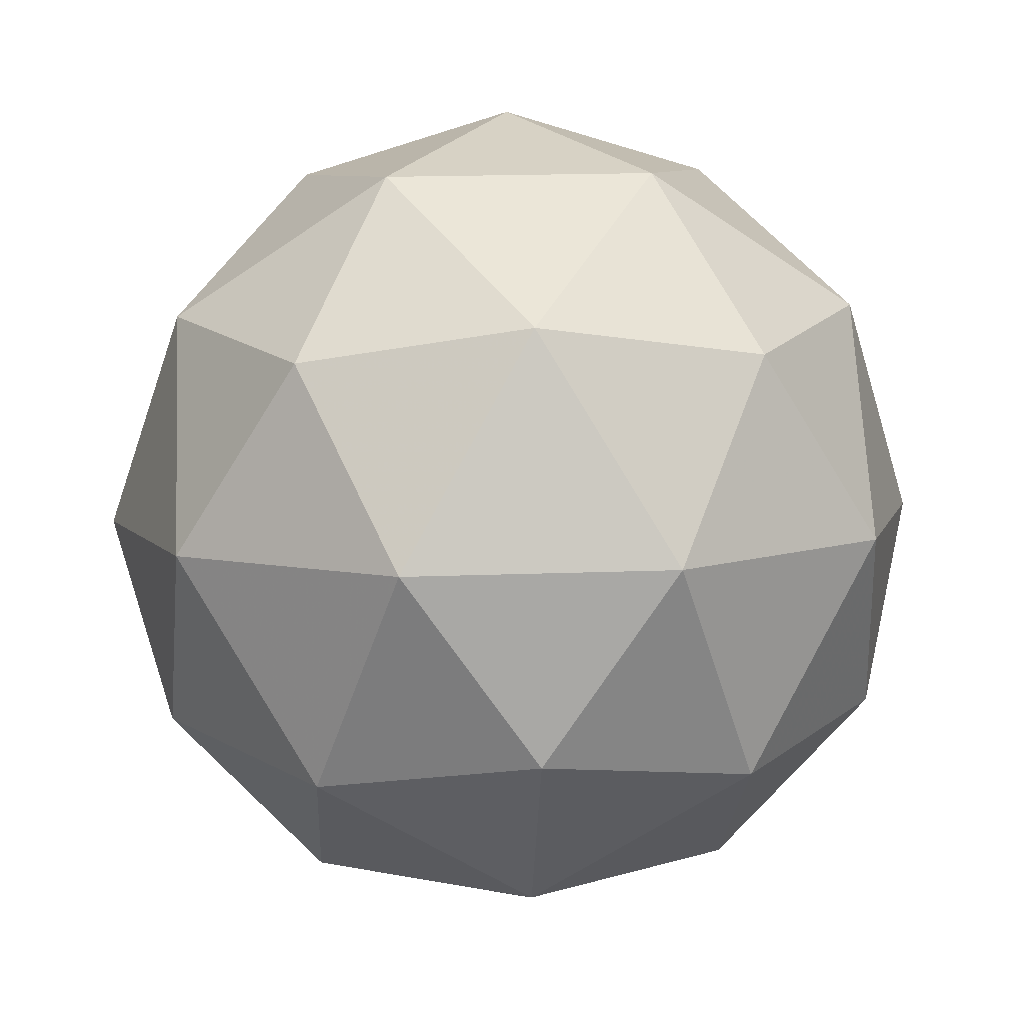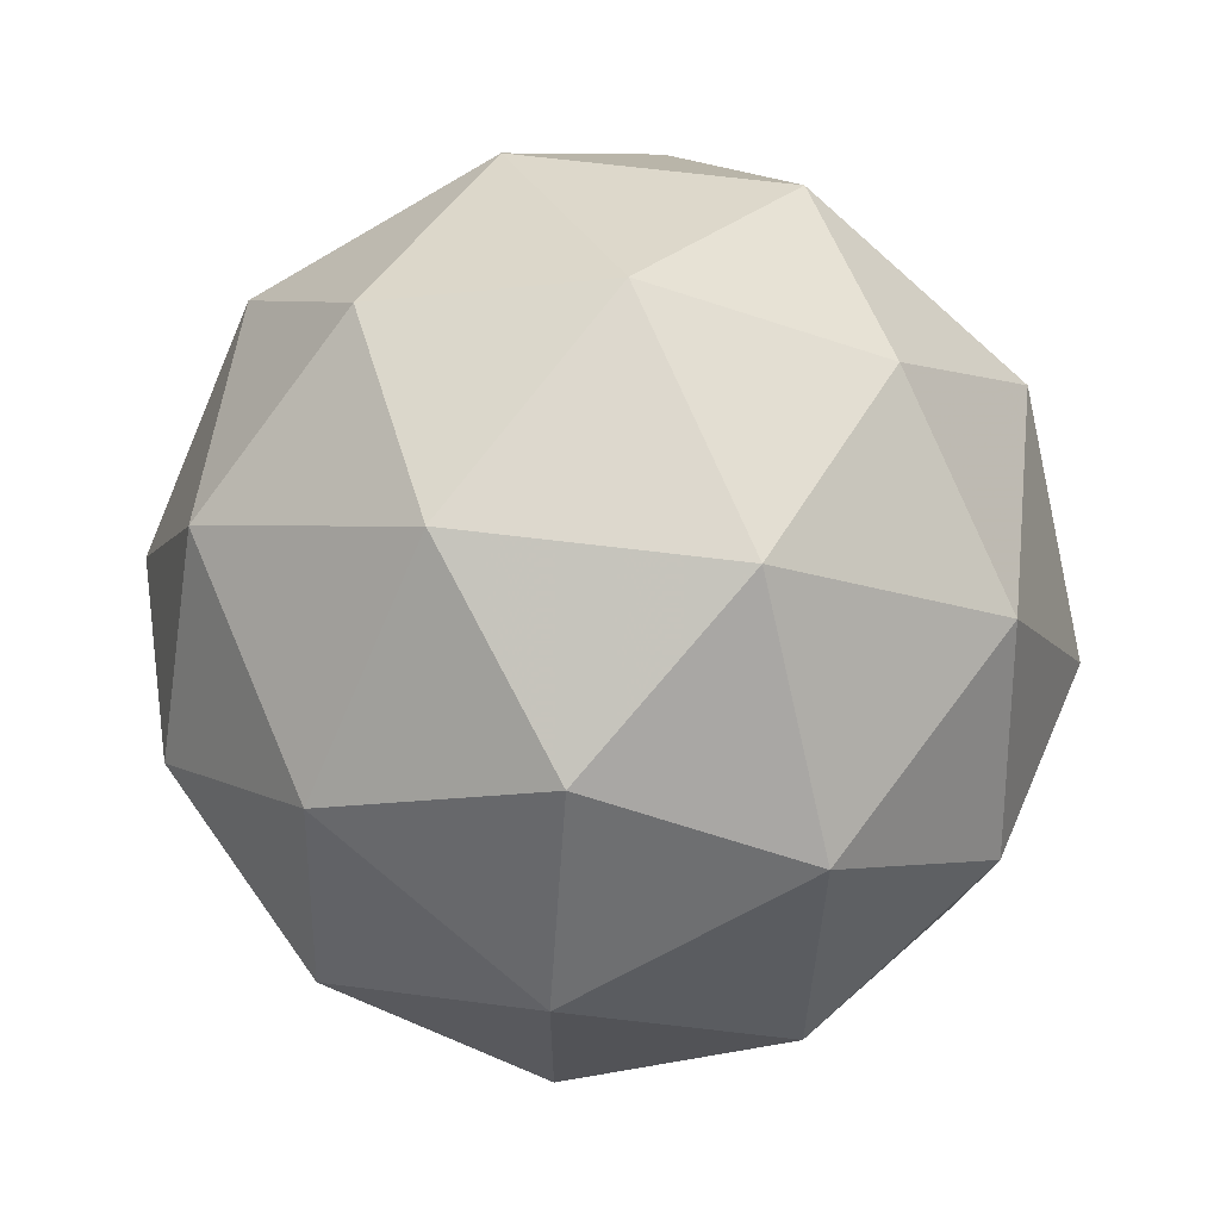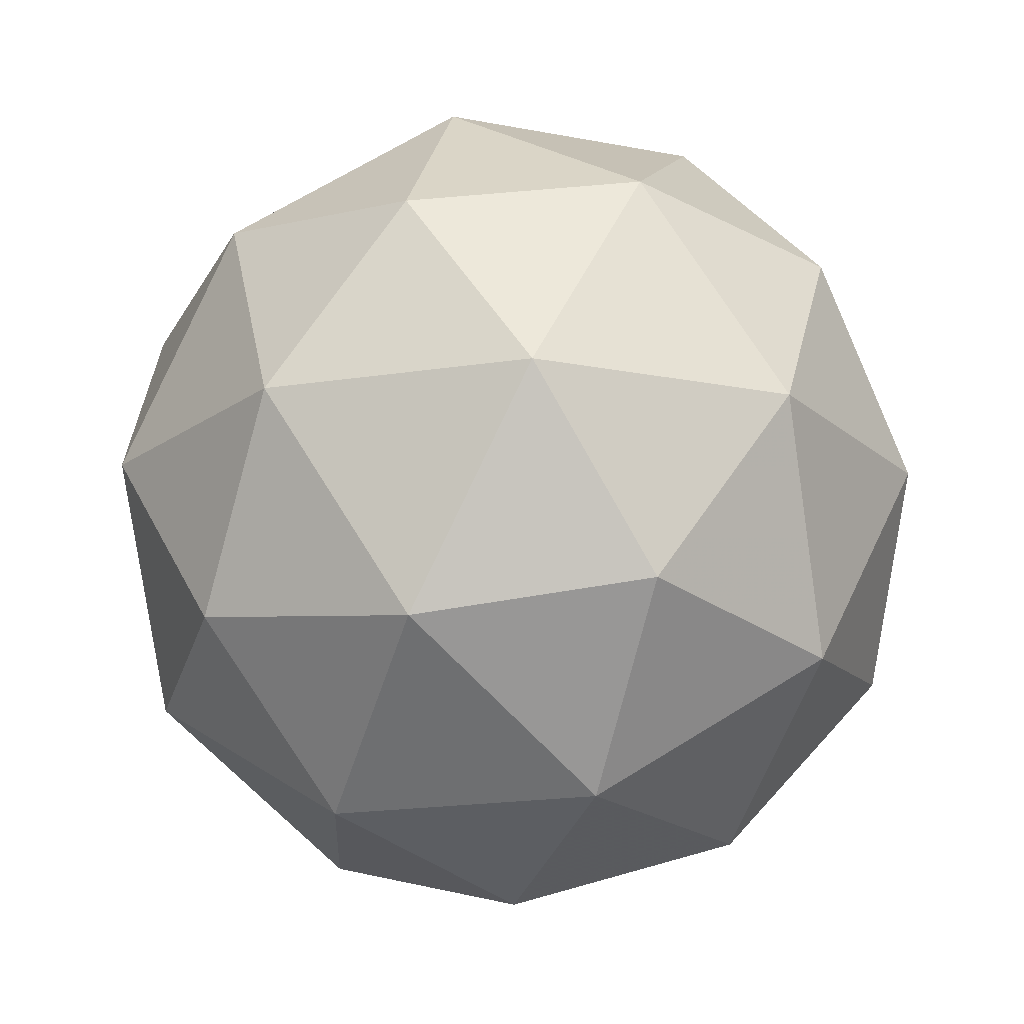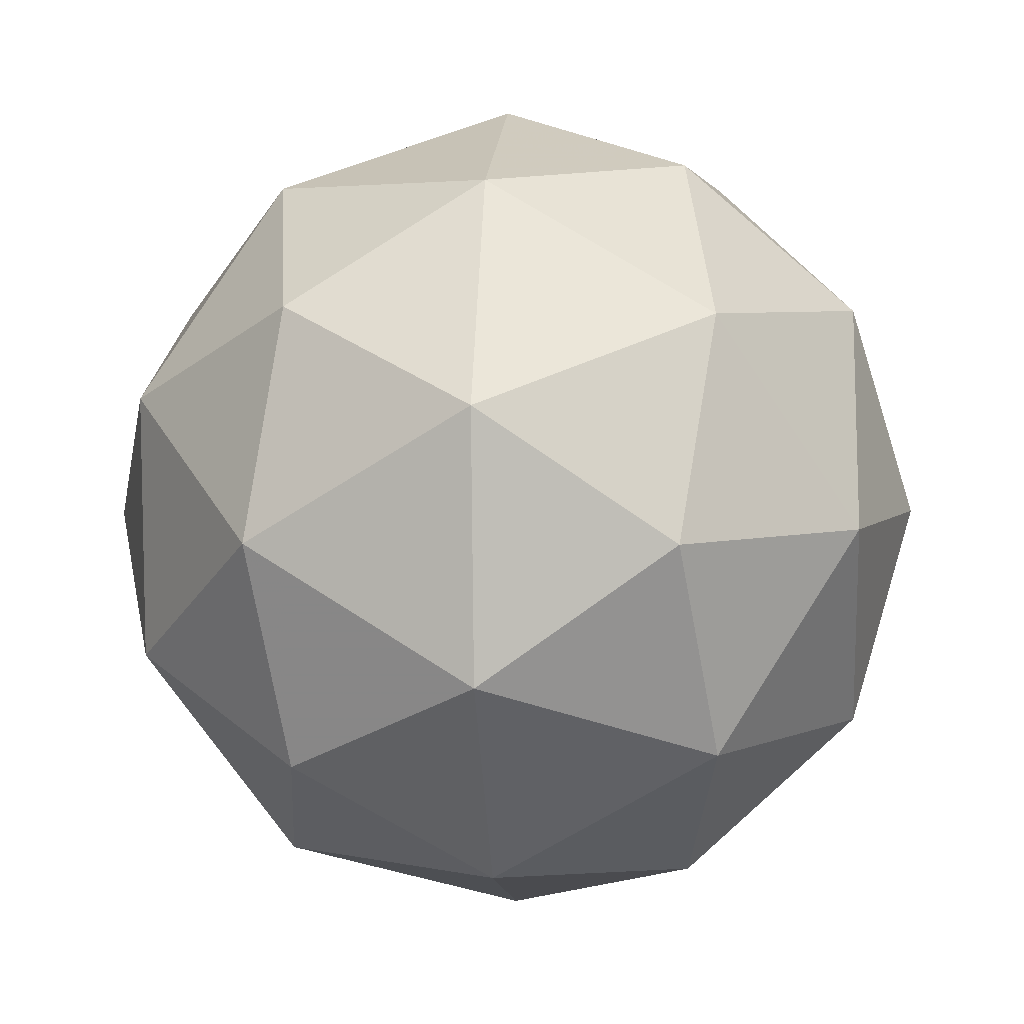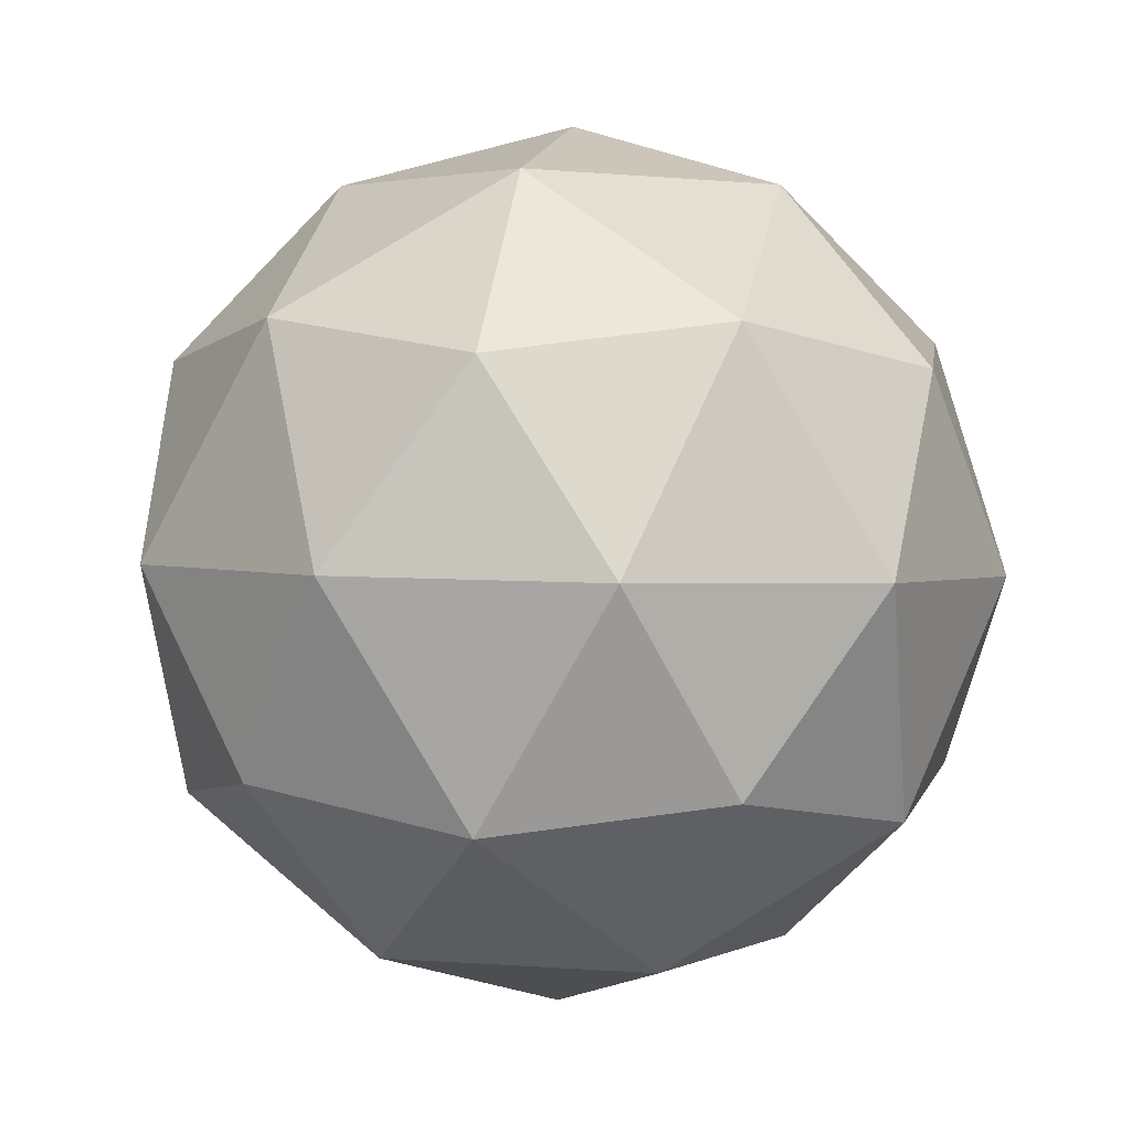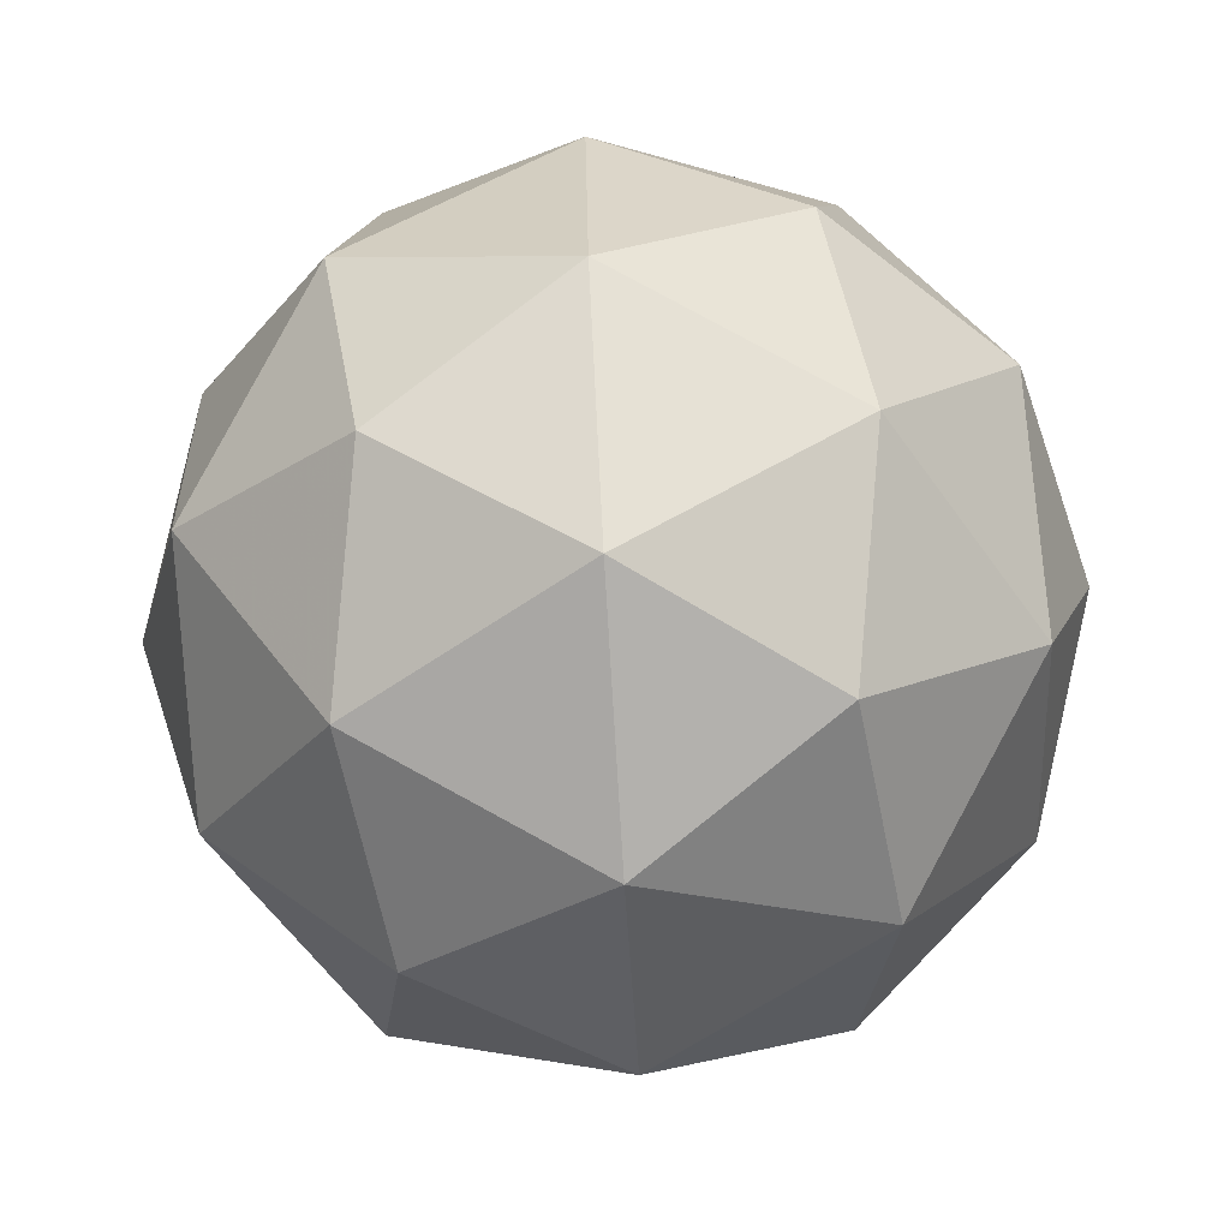
<metadata>
{"format":"obj","ext":"obj","renderer":"f3d","projection":"perspective","resolution":1024,"background":"white","views":[{"elev":7.2,"azim":16.5,"up":"+Z"},{"elev":49.7,"azim":-115.6,"up":"+Y"},{"elev":-18.3,"azim":143.8,"up":"+Z"},{"elev":-31.5,"azim":-149.4,"up":"+Y"},{"elev":2.6,"azim":-147.7,"up":"+Z"},{"elev":-58.0,"azim":92.8,"up":"+Y"}]}
</metadata>
<code>
v 0.4533 0.4399 -0.0849
v 0.3934 0.4787 -0.04041
v 0.4723 0.5079 -0.03918
v 0.5244 0.4419 -0.04003
v 0.4778 0.3719 -0.04178
v 0.3968 0.3946 -0.04202
v 0.4275 0.5047 0.03195
v 0.5085 0.482 0.03219
v 0.5119 0.3979 0.03058
v 0.433 0.3687 0.02935
v 0.3808 0.4347 0.0302
v 0.452 0.4368 0.07507
v 0.4646 0.4801 -0.07207
v 0.4182 0.463 -0.07279
v 0.4293 0.5029 -0.04592
v 0.385 0.4364 -0.04759
v 0.4202 0.4136 -0.07373
v 0.4952 0.4413 -0.07257
v 0.5064 0.4813 -0.0457
v 0.4678 0.4002 -0.0736
v 0.5096 0.4014 -0.04722
v 0.4346 0.3736 -0.04839
v 0.3756 0.4599 -0.005136
v 0.3776 0.4105 -0.006081
v 0.4494 0.5182 -0.003385
v 0.403 0.5011 -0.004106
v 0.5276 0.4661 -0.003745
v 0.497 0.5049 -0.003247
v 0.5023 0.3756 -0.00572
v 0.5297 0.4167 -0.00469
v 0.4083 0.3718 -0.00658
v 0.4559 0.3584 -0.006442
v 0.3957 0.4752 0.0374
v 0.4707 0.503 0.03857
v 0.5203 0.4402 0.03776
v 0.4759 0.3737 0.03609
v 0.3989 0.3953 0.03587
v 0.4375 0.4764 0.06377
v 0.41 0.4353 0.06274
v 0.4851 0.4631 0.06391
v 0.4871 0.4137 0.06296
v 0.4407 0.3965 0.06224
f 1 14 13
f 2 14 16
f 1 13 18
f 1 18 20
f 1 20 17
f 2 16 23
f 3 15 25
f 4 19 27
f 5 21 29
f 6 22 31
f 2 23 26
f 3 25 28
f 4 27 30
f 5 29 32
f 6 31 24
f 7 33 38
f 8 34 40
f 9 35 41
f 10 36 42
f 11 37 39
f 39 42 12
f 39 37 42
f 37 10 42
f 42 41 12
f 42 36 41
f 36 9 41
f 41 40 12
f 41 35 40
f 35 8 40
f 40 38 12
f 40 34 38
f 34 7 38
f 38 39 12
f 38 33 39
f 33 11 39
f 24 37 11
f 24 31 37
f 31 10 37
f 32 36 10
f 32 29 36
f 29 9 36
f 30 35 9
f 30 27 35
f 27 8 35
f 28 34 8
f 28 25 34
f 25 7 34
f 26 33 7
f 26 23 33
f 23 11 33
f 31 32 10
f 31 22 32
f 22 5 32
f 29 30 9
f 29 21 30
f 21 4 30
f 27 28 8
f 27 19 28
f 19 3 28
f 25 26 7
f 25 15 26
f 15 2 26
f 23 24 11
f 23 16 24
f 16 6 24
f 17 22 6
f 17 20 22
f 20 5 22
f 20 21 5
f 20 18 21
f 18 4 21
f 18 19 4
f 18 13 19
f 13 3 19
f 16 17 6
f 16 14 17
f 14 1 17
f 13 15 3
f 13 14 15
f 14 2 15

</code>
